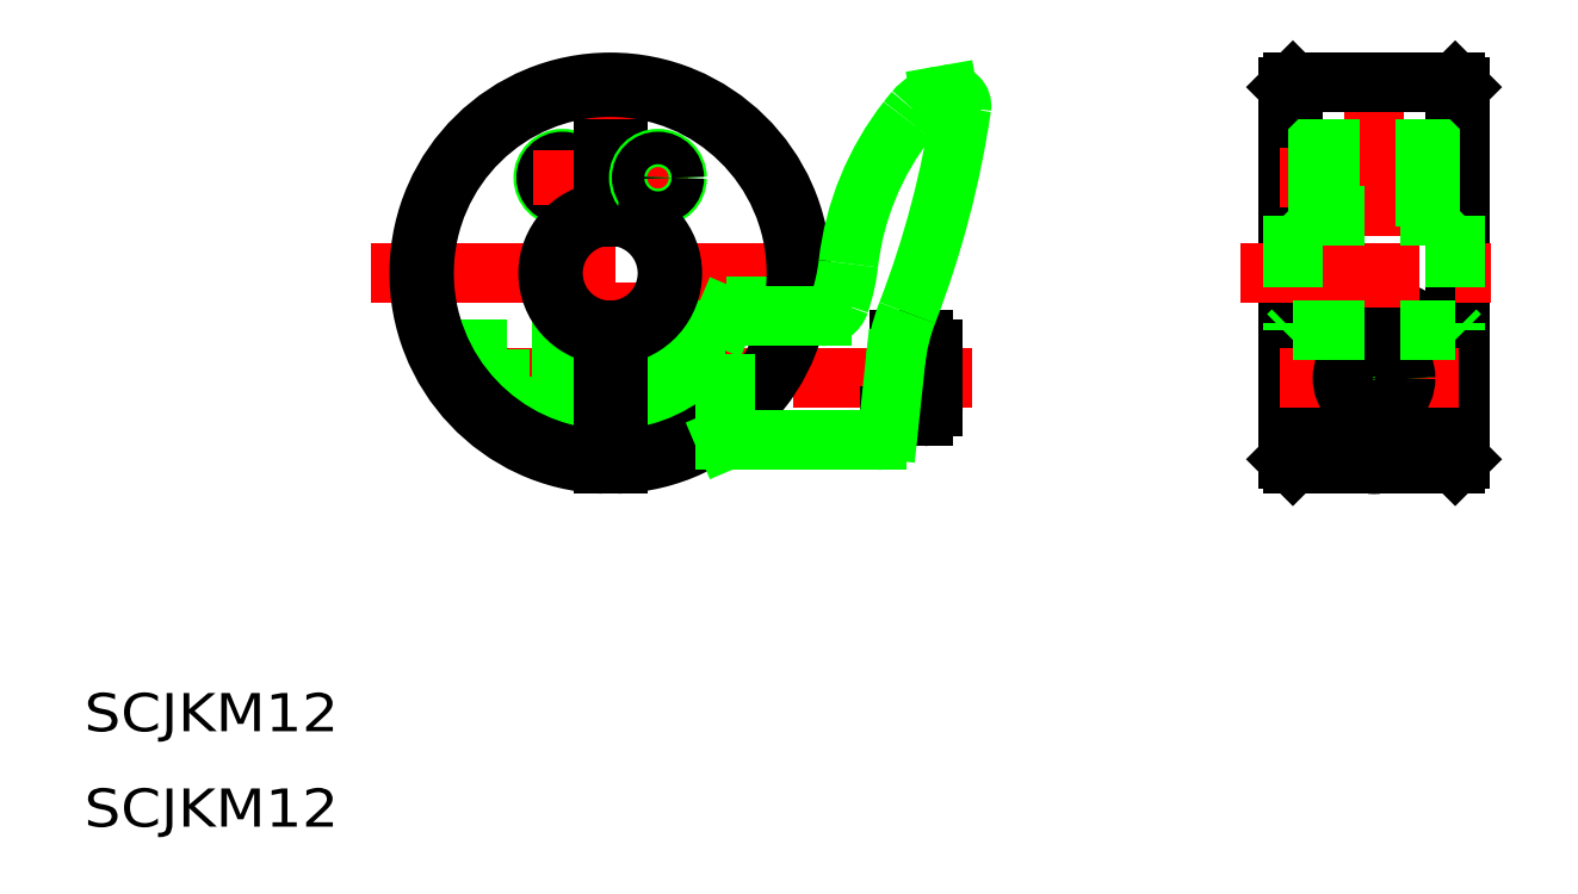
<metadata>
{"format":"dxf","ext":"dxf","renderer":"ezdxf+matplotlib","layout":"modelspace","background":"white","min_lineweight":24,"dpi":150}
</metadata>
<code>
0
SECTION
2
ENTITIES
0
TEXT
8
CSLAYER1
10
20
20
20
40
4
41
0.999
1
SCJKM12
50
0
51
0
7
EASYDRAW_FONT
72
     5
11
46.64
21
20
0
TEXT
8
CSLAYER1
10
20
20
30
40
4
41
0.999
1
SCJKM12
50
0
51
0
7
EASYDRAW_FONT
72
     5
11
46.64
21
30
0
LINE
8
CSLAYER3
10
75.09
20
99.5
11
75.09
21
54.91
0
LINE
8
CSLAYER3
10
98.18
20
78
11
50
21
78
0
LINE
8
CSLAYER3
10
113
20
67
11
54.11
21
67
0
LINE
8
CSLAYER1
10
60.81
20
64
11
74.34
21
64
0
LINE
8
CSLAYER1
10
74.34
20
64.4
11
60.43
21
64.4
0
LINE
8
CSLAYER1
10
74.34
20
69.6
11
56.94
21
69.6
0
LINE
8
CSLAYER1
10
56.76
20
70
11
74.34
21
70
0
LINE
8
CSLAYER1
10
74.34
20
70
11
63.69
21
70
0
LINE
8
CSLAYER1
10
74.34
20
64
11
63.69
21
64
0
LINE
8
CSLAYER1
10
63.49
20
64
11
63.09
21
64.4
0
LINE
8
CSLAYER1
10
63.49
20
70
11
63.49
21
64
0
LINE
8
CSLAYER1
10
63.09
20
69.6
11
63.09
21
64.4
0
LINE
8
CSLAYER1
10
63.49
20
70
11
63.09
21
69.6
0
LINE
8
CSLAYER1
10
75.84
20
70.3
11
83.09
21
70.3
0
LINE
8
CSLAYER1
10
83.09
20
70
11
75.84
21
70
0
LINE
8
CSLAYER1
10
75.84
20
63.7
11
83.09
21
63.7
0
LINE
8
CSLAYER1
10
83.09
20
64
11
75.84
21
64
0
LINE
8
CSLAYER1
10
74.34
20
64
11
75.84
21
64
0
LINE
8
CSLAYER1
10
74.34
20
70
11
75.84
21
70
0
LINE
8
CSLAYER1
10
81.89
20
64
11
81.89
21
70
0
LINE
8
CSLAYER1
10
83.46
20
62
11
83.46
21
72
0
LINE
8
CSLAYER1
10
83.09
20
71.63
11
83.09
21
62.37
0
LINE
8
CSLAYER1
10
87.09
20
62
11
83.46
21
62
0
LINE
8
CSLAYER1
10
83.09
20
62.37
11
83.46
21
62
0
LINE
8
CSLAYER1
10
87.09
20
72
11
83.46
21
72
0
LINE
8
CSLAYER1
10
83.09
20
71.63
11
83.46
21
72
0
LINE
8
CSLAYER1
10
83.09
20
59.67
11
83.09
21
74.5
0
LINE
8
CSLAYER1
10
94.78
20
74.5
11
83.09
21
74.5
0
ARC
8
CSLAYER1
10
155.1
20
67
40
7.5
50
-77.79
51
257.8
0
LINE
8
CSLAYER3
10
155.1
20
100.7
11
155.1
21
55.39
0
LINE
8
CSLAYER1
10
146.6
20
98
11
146.6
21
58
0
LINE
8
CSLAYER1
10
163.6
20
98
11
163.6
21
58
0
LINE
8
CSLAYER1
10
164.1
20
97.5
11
164.1
21
58.5
0
LINE
8
CSLAYER1
10
146.1
20
97.5
11
146.1
21
58.5
0
LINE
8
CSLAYER3
10
145.2
20
67
11
165
21
67
0
CIRCLE
8
CSLAYER1
10
155.1
20
67
40
3
0
CIRCLE
8
CSLAYER1
10
155.1
20
67
40
2.4
0
CIRCLE
8
CSLAYER1
10
155.1
20
67
40
3.3
0
LINE
8
CSLAYER1
10
163.6
20
58
11
146.6
21
58
0
LINE
8
CSLAYER1
10
146.1
20
58.5
11
146.6
21
58
0
ARC
8
CSLAYER1
10
155.1
20
65.48
40
7.5
50
266.2
51
273.8
0
LINE
8
CSLAYER1
10
153.5
20
59.67
11
156.7
21
59.67
0
LINE
8
CSLAYER1
10
163.6
20
58
11
164.1
21
58.5
0
LINE
8
CSLAYER3
10
145.2
20
88
11
165
21
88
0
LINE
8
CSLAYER3
10
141.1
20
78
11
168.5
21
78
0
LINE
8
CSLAYER1
10
146.1
20
86
11
164.1
21
86
0
LINE
8
CSLAYER1
10
146.1
20
86.3
11
164.1
21
86.3
0
LINE
8
CSLAYER1
10
146.6
20
84
11
163.6
21
84
0
LINE
8
CSLAYER1
10
146.6
20
72
11
163.6
21
72
0
LINE
8
CSLAYER1
10
146.6
20
84
11
146.6
21
72
0
LINE
8
CSLAYER1
10
146.1
20
71.5
11
146.6
21
72
0
LINE
8
CSLAYER1
10
146.6
20
84
11
146.1
21
84.5
0
LINE
8
CSLAYER1
10
163.6
20
84
11
163.6
21
72
0
LINE
8
CSLAYER1
10
163.6
20
72
11
164.1
21
71.5
0
LINE
8
CSLAYER1
10
163.6
20
84
11
164.1
21
84.5
0
LINE
8
CSLAYER1
10
146.1
20
91
11
164.1
21
91
0
LINE
8
CSLAYER1
10
146.1
20
90
11
164.1
21
90
0
LINE
8
CSLAYER1
10
146.1
20
89.7
11
164.1
21
89.7
0
LINE
8
CSLAYER1
10
163.6
20
98
11
146.6
21
98
0
LINE
8
CSLAYER1
10
146.1
20
97.5
11
146.6
21
98
0
LINE
8
CSLAYER1
10
163.6
20
98
11
164.1
21
97.5
0
LINE
8
CSLAYER3
10
83.04
20
88
11
77.14
21
88
0
LINE
8
CSLAYER3
10
67.14
20
88
11
73.04
21
88
0
CIRCLE
8
CSLAYER1
10
70.09
20
88
40
2
0
CIRCLE
8
CSLAYER1
10
70.09
20
88
40
1.7
0
LINE
8
CSLAYER3
10
70.09
20
90.84
11
70.09
21
85.16
0
LINE
8
CSLAYER1
10
75.84
20
91
11
75.84
21
83.95
0
LINE
8
CSLAYER1
10
74.34
20
91
11
74.34
21
83.95
0
LINE
8
CSLAYER3
10
80.09
20
90.84
11
80.09
21
85.16
0
LINE
8
CSLAYER1
10
74.34
20
91
11
75.84
21
91
0
CIRCLE
8
CSLAYER1
10
80.09
20
88
40
2
0
CIRCLE
8
CSLAYER1
10
80.09
20
88
40
1.7
0
ARC
8
CSLAYER1
10
75.09
20
78
40
19.5
50
-87.8
51
267.8
0
ARC
8
CSLAYER1
10
75.09
20
78
40
20
50
-87.85
51
267.9
0
ARC
8
CSLAYER1
10
75.09
20
78
40
6
50
-82.82
51
82.82
0
ARC
8
CSLAYER1
10
75.09
20
78
40
6.5
50
-83.37
51
83.37
0
ARC
8
CSLAYER1
10
75.09
20
78
40
6.5
50
96.63
51
263.4
0
ARC
8
CSLAYER1
10
75.09
20
78
40
6
50
97.18
51
262.8
0
LINE
8
CSLAYER1
10
75.84
20
72.05
11
75.84
21
58.01
0
LINE
8
CSLAYER1
10
74.34
20
72.05
11
74.34
21
58.01
0
INSERT
8
CSLAYER1
2
BLKF0000
10
0
20
0
30
0
0
ENDSEC
0
EOF

</code>
